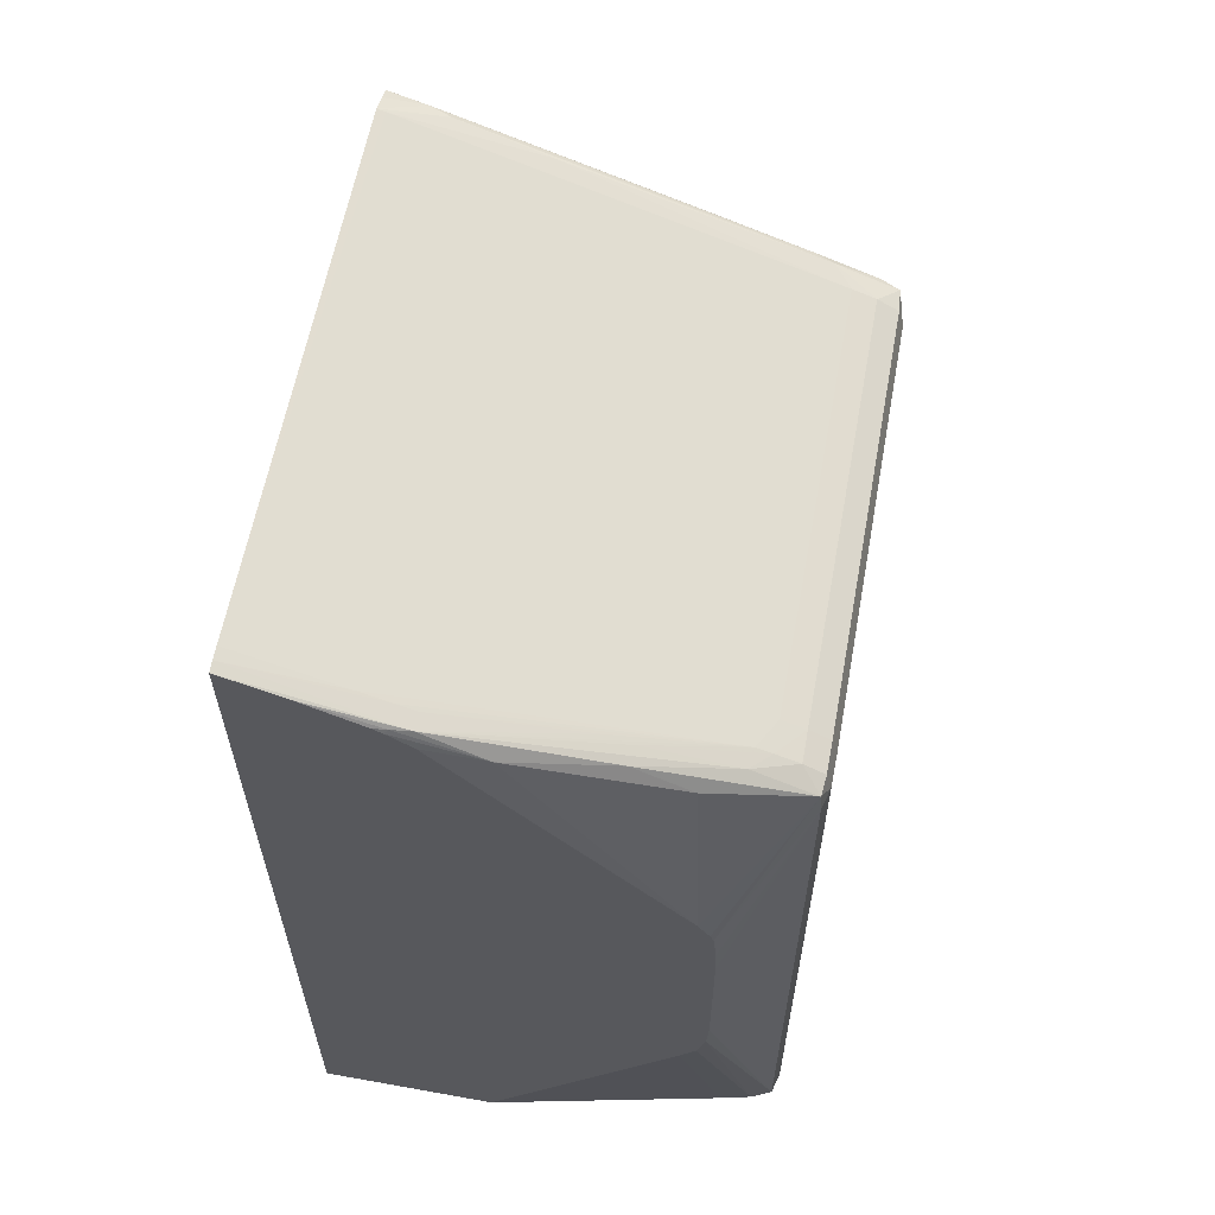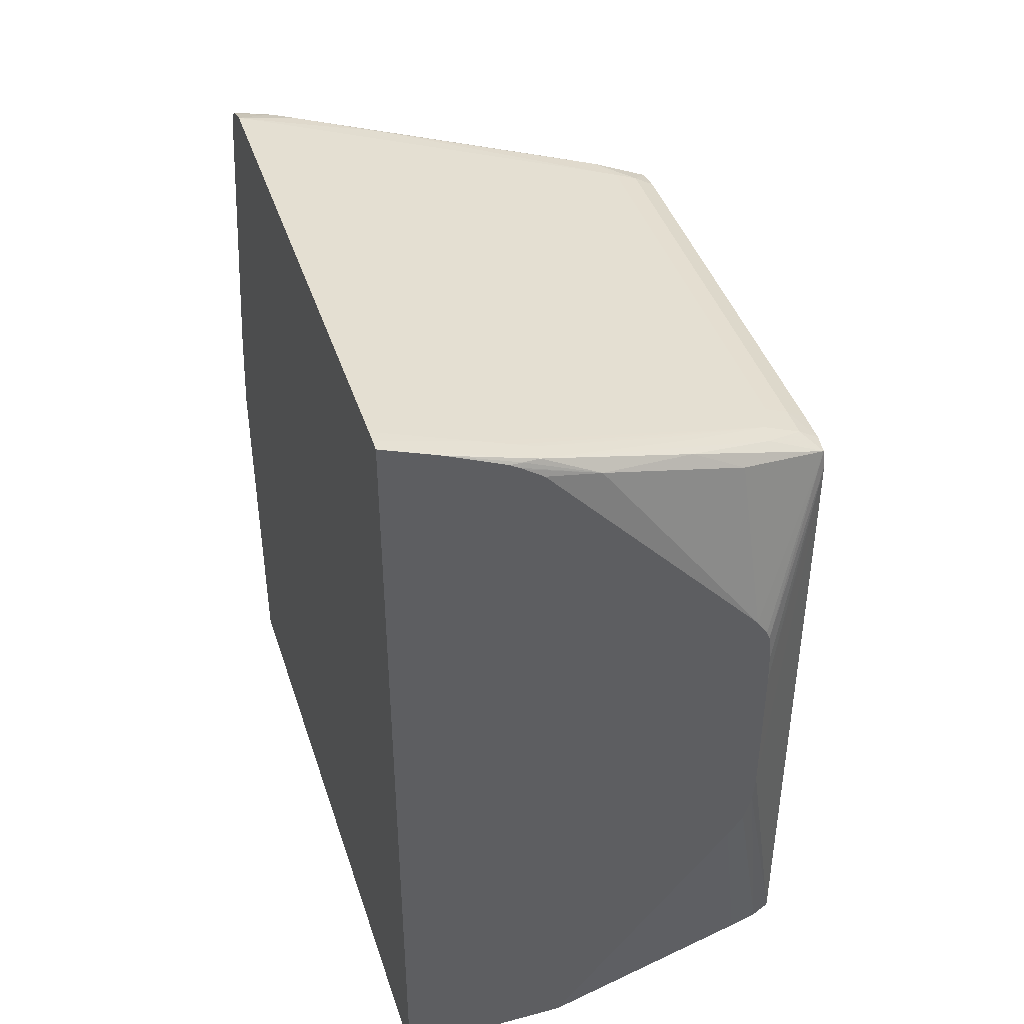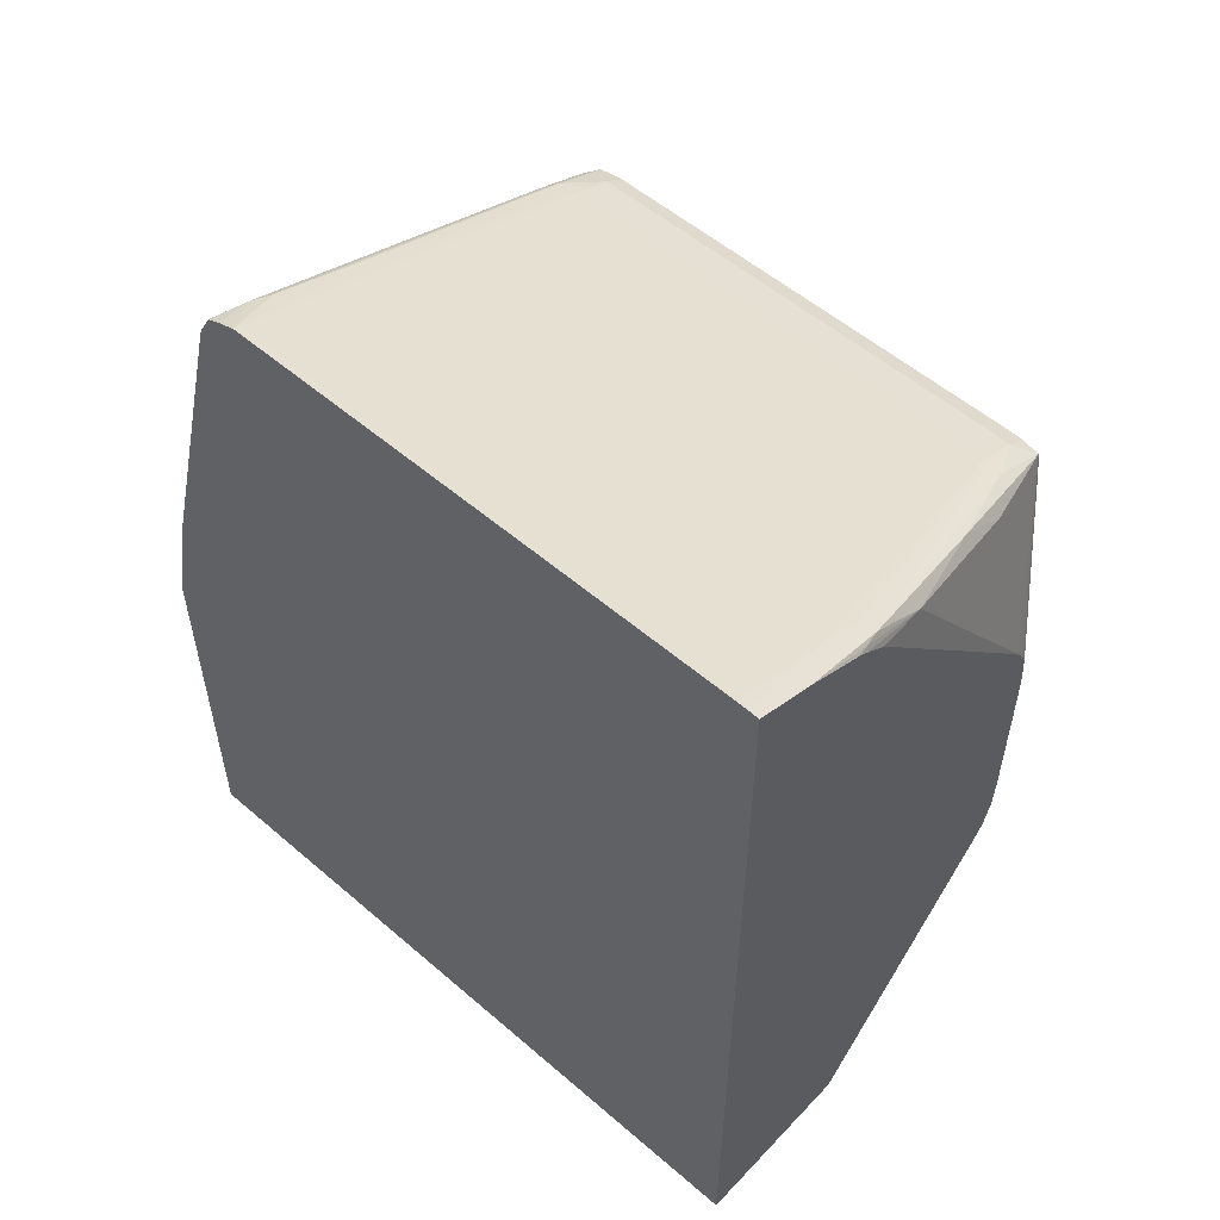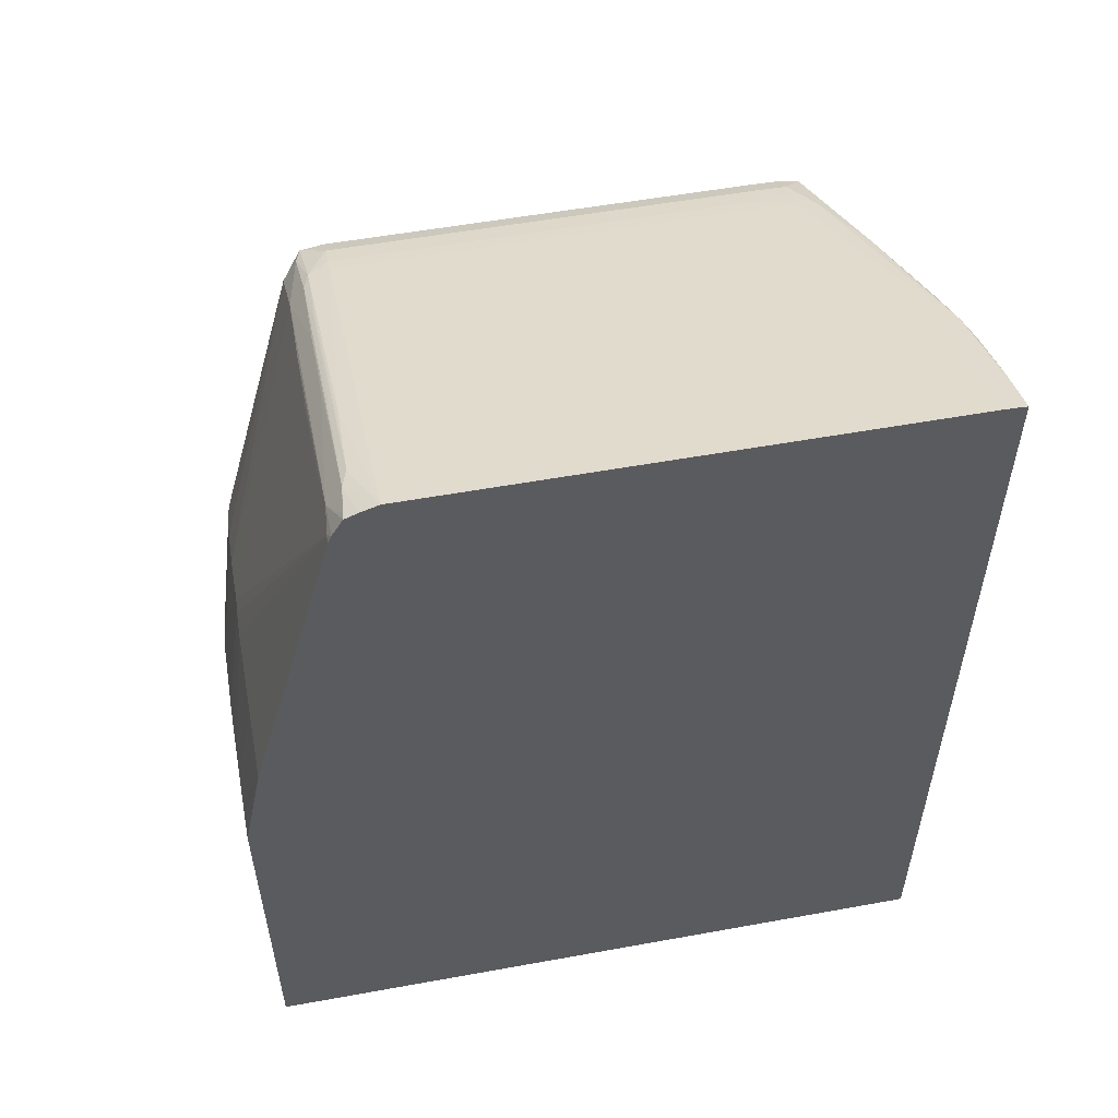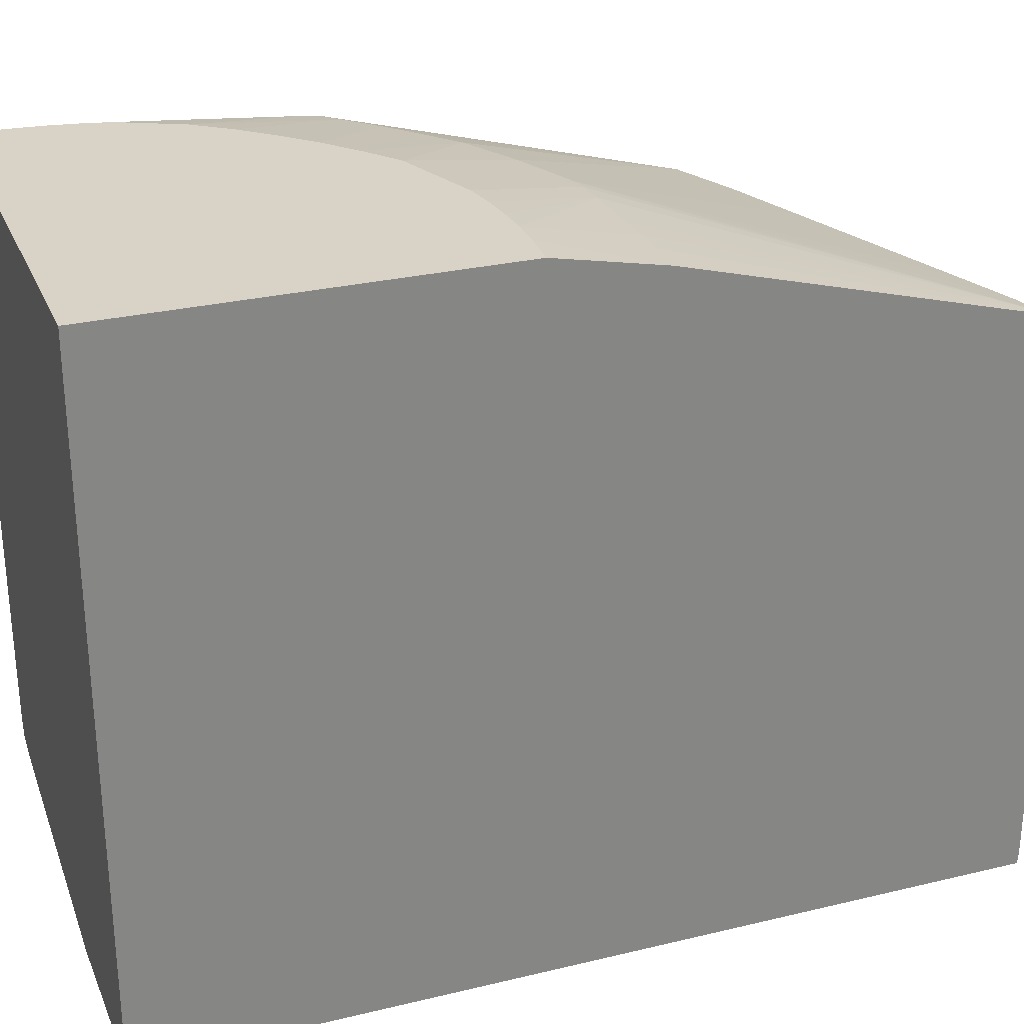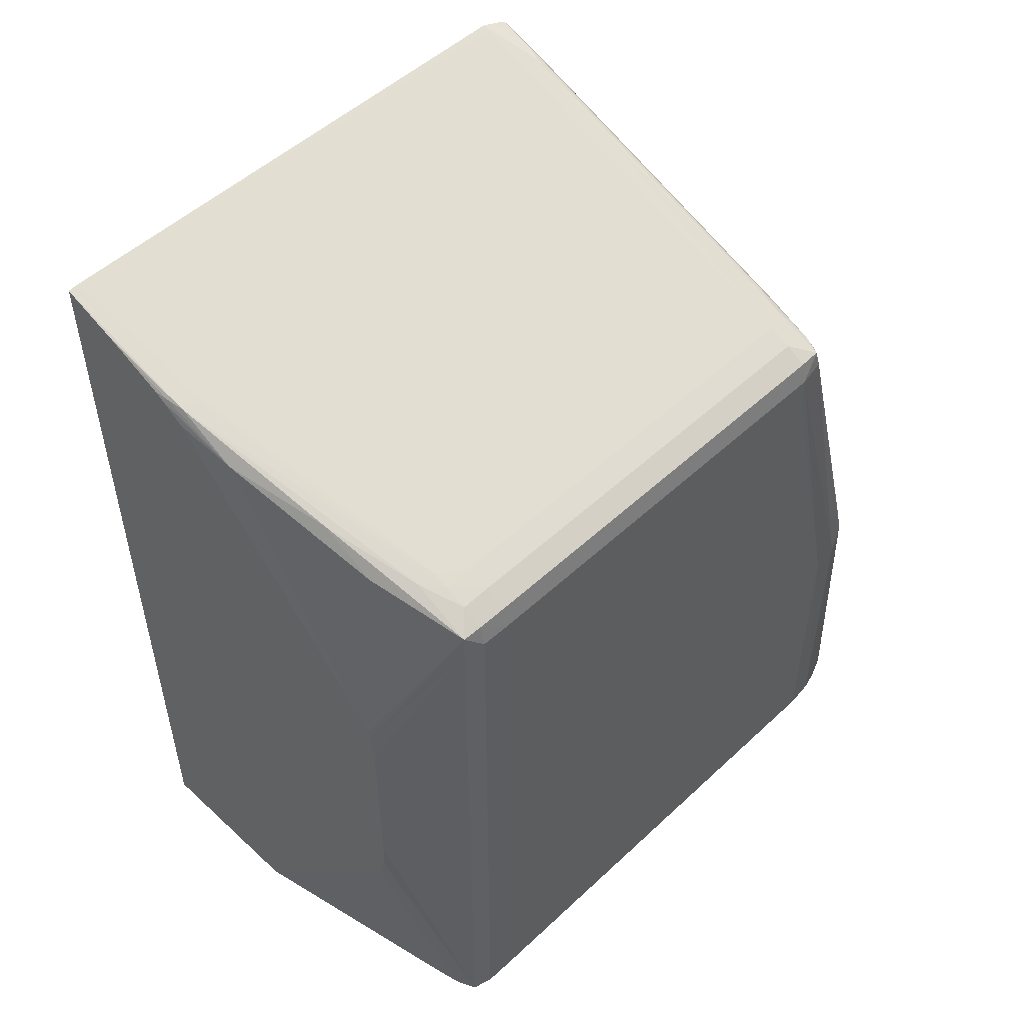
<metadata>
{"format":"obj","ext":"obj","renderer":"f3d","projection":"perspective","resolution":1024,"background":"white","views":[{"elev":60.4,"azim":-169.6,"up":"+Y"},{"elev":42.3,"azim":162.4,"up":"+Y"},{"elev":54.5,"azim":132.3,"up":"+Y"},{"elev":54.3,"azim":79.1,"up":"+Y"},{"elev":28.1,"azim":70.0,"up":"+Z"},{"elev":51.5,"azim":-135.2,"up":"+Y"}]}
</metadata>
<code>
v -0.2484 0.08108 0.1969
v -0.2548 0.08071 0.1969
v -0.2429 0.08101 0.1969
v -0.242 0.1034 0.1923
v -0.2484 0.1035 0.1923
v -0.2548 0.1033 0.1923
v -0.2612 0.1031 0.1923
v -0.2676 0.1029 0.1923
v -0.2612 0.08 0.1969
v -0.242 0.08099 0.1969
v -0.234 0.1032 0.1923
v -0.234 0.1756 0.1727
v -0.2356 0.1756 0.1727
v -0.2739 0.1026 0.1921
v -0.2672 0.07896 0.1969
v -0.2367 0.08069 0.1969
v -0.2356 0.0806 0.1969
v -0.234 0.08044 0.1969
v -0.234 0.1775 0.1719
v -0.242 0.1756 0.172
v -0.2775 0.1023 0.192
v -0.2856 0.07229 0.1969
v -0.234 1.407e-05 0.1969
v -0.234 0.1815 0.1696
v -0.2356 0.1811 0.1695
v -0.242 0.18 0.1688
v -0.2739 0.1678 0.1693
v -0.2931 0.1611 0.1691
v -0.3123 0.1501 0.172
v -0.2931 0.1565 0.1723
v -0.2739 0.1629 0.1725
v -0.2548 0.1693 0.1727
v -0.2912 0.09624 0.1921
v -0.293 0.06673 0.1969
v -0.3034 0.08988 0.1921
v -0.3271 1.407e-05 0.1969
v -0.234 1.407e-05 0.04982
v -0.234 0.1827 0.1669
v -0.234 0.184 0.1631
v -0.2462 0.1792 0.1676
v -0.2979 0.1602 0.168
v -0.3123 0.1544 0.1688
v -0.325 0.1488 0.1694
v -0.325 0.1437 0.1724
v -0.2998 0.06094 0.1969
v -0.3107 0.08381 0.1922
v -0.3172 0.07827 0.1922
v -0.3287 1.407e-05 0.1928
v -0.3271 0.003203 0.1969
v -0.234 0.1839 0.04982
v -0.2704 1.407e-05 0.04982
v -0.234 0.1841 0.05456
v -0.2356 0.1835 0.1631
v -0.2649 0.1726 0.167
v -0.3165 0.1537 0.1676
v -0.329 0.1478 0.1682
v -0.3294 0.1437 0.1692
v -0.3279 0.06984 0.1916
v -0.3237 0.07202 0.1922
v -0.3062 0.05466 0.1969
v -0.3293 1.407e-05 0.1908
v -0.3287 0.003203 0.1928
v -0.3267 0.009598 0.1969
v -0.3285 0.06557 0.1921
v -0.3286 0.06069 0.1922
v -0.2462 0.1792 0.04982
v -0.2648 0.1726 0.05115
v -0.234 0.184 0.05198
v -0.2807 1.407e-05 0.05194
v -0.31 0.05015 0.04982
v -0.2356 0.1835 0.05456
v -0.2683 0.1716 0.06095
v -0.2683 0.1716 0.1631
v -0.317 0.1539 0.1631
v -0.3202 0.1527 0.1631
v -0.325 0.1508 0.1631
v -0.3305 0.1437 0.1631
v -0.3294 0.1482 0.1631
v -0.3297 0.06069 0.1887
v -0.3177 0.04069 0.1969
v -0.3121 0.04808 0.1969
v -0.3298 1.407e-05 0.1887
v -0.3298 0.003203 0.1887
v -0.3261 0.01598 0.1969
v -0.3251 0.02237 0.1969
v -0.3238 0.02761 0.1969
v -0.2584 0.1738 0.04982
v -0.2612 0.1733 0.05034
v -0.2651 0.1727 0.05456
v -0.2612 0.1742 0.05456
v -0.2771 0.1657 0.05141
v -0.2975 0.1602 0.05718
v -0.3165 0.1537 0.06333
v -0.2984 0.1605 0.06095
v -0.317 0.1539 0.06734
v -0.2931 0.1625 0.06095
v -0.2548 0.1765 0.05456
v -0.3059 1.407e-05 0.05709
v -0.3187 1.407e-05 0.05971
v -0.3133 0.05466 0.04982
v -0.3202 0.1527 0.07372
v -0.325 0.1508 0.07372
v -0.3305 0.1437 0.07372
v -0.3305 0.1373 0.1631
v -0.3305 0.06069 0.1823
v -0.3294 0.1482 0.07372
v -0.3302 1.407e-05 0.1855
v -0.2603 0.1727 0.04982
v -0.2612 0.1721 0.04982
v -0.2653 0.1692 0.04982
v -0.3116 0.1172 0.04982
v -0.3091 0.1533 0.05776
v -0.3289 0.1477 0.06343
v -0.325 0.1507 0.06734
v -0.3202 0.1526 0.06734
v -0.3219 1.407e-05 0.06043
v -0.315 0.06069 0.04982
v -0.325 1.407e-05 0.06115
v -0.3293 0.1481 0.06734
v -0.3304 0.1437 0.06734
v -0.3305 0.1373 0.07372
v -0.3305 1.407e-05 0.1823
v -0.3139 0.1136 0.04982
v -0.3293 0.1437 0.06305
v -0.3146 0.1118 0.04982
v -0.3154 0.06709 0.04982
v -0.3272 1.407e-05 0.0621
v -0.3293 1.407e-05 0.06305
v -0.3304 0.1373 0.06734
v -0.3305 1.407e-05 0.07372
v -0.3293 0.1373 0.06305
v -0.3153 0.1054 0.04982
v -0.3154 0.09899 0.04982
v -0.3304 1.407e-05 0.06734
f 1 2 9
f 1 9 15
f 1 15 22
f 1 22 34
f 1 34 45
f 1 45 60
f 1 60 81
f 1 81 80
f 1 80 86
f 1 86 85
f 1 85 84
f 1 84 63
f 1 63 49
f 1 49 36
f 1 36 23
f 1 23 18
f 1 18 17
f 1 17 16
f 1 16 10
f 1 10 3
f 1 3 4
f 1 4 5
f 1 5 6
f 1 6 7
f 1 7 8
f 1 8 2
f 2 8 9
f 3 10 4
f 4 10 11
f 4 11 12
f 4 12 5
f 5 12 13
f 5 13 6
f 6 13 7
f 7 13 8
f 8 14 15
f 8 15 9
f 8 13 14
f 10 16 11
f 11 16 17
f 11 17 18
f 11 18 23
f 11 23 37
f 11 37 50
f 11 50 68
f 11 68 52
f 11 52 39
f 11 39 38
f 11 38 24
f 11 24 19
f 11 19 12
f 12 19 13
f 13 19 20
f 13 20 21
f 13 21 14
f 14 21 15
f 15 21 22
f 19 24 20
f 20 24 25
f 20 25 26
f 20 26 27
f 20 27 28
f 20 28 29
f 20 29 30
f 20 30 31
f 20 31 32
f 20 32 21
f 21 33 22
f 21 32 31
f 21 31 30
f 21 30 29
f 21 29 33
f 22 33 35
f 22 35 34
f 23 36 48
f 23 48 61
f 23 61 82
f 23 82 107
f 23 107 122
f 23 122 130
f 23 130 134
f 23 134 128
f 23 128 127
f 23 127 118
f 23 118 116
f 23 116 99
f 23 99 98
f 23 98 69
f 23 69 51
f 23 51 37
f 24 38 26
f 24 26 25
f 26 38 39
f 26 39 40
f 26 40 41
f 26 41 42
f 26 42 28
f 26 28 27
f 28 42 29
f 29 42 43
f 29 43 44
f 29 44 33
f 33 44 35
f 34 35 46
f 34 46 47
f 34 47 45
f 35 44 46
f 36 49 62
f 36 62 48
f 37 51 70
f 37 70 100
f 37 100 117
f 37 117 126
f 37 126 133
f 37 133 132
f 37 132 125
f 37 125 123
f 37 123 111
f 37 111 110
f 37 110 109
f 37 109 108
f 37 108 87
f 37 87 66
f 37 66 50
f 39 52 53
f 39 53 40
f 40 53 54
f 40 54 55
f 40 55 41
f 41 55 42
f 42 55 43
f 43 55 56
f 43 56 44
f 44 56 57
f 44 57 58
f 44 58 59
f 44 59 47
f 44 47 46
f 45 47 59
f 45 59 60
f 48 62 61
f 49 63 64
f 49 64 65
f 49 65 62
f 50 66 67
f 50 67 68
f 51 69 70
f 52 68 71
f 52 71 72
f 52 72 73
f 52 73 53
f 53 73 54
f 54 73 74
f 54 74 55
f 55 74 75
f 55 75 76
f 55 76 56
f 56 77 57
f 56 76 78
f 56 78 77
f 57 77 79
f 57 79 64
f 57 64 58
f 58 64 59
f 59 64 80
f 59 80 81
f 59 81 60
f 61 62 83
f 61 83 82
f 62 65 79
f 62 79 83
f 63 84 64
f 64 79 65
f 64 84 85
f 64 85 86
f 64 86 80
f 66 87 88
f 66 88 67
f 67 89 90
f 67 90 68
f 67 88 91
f 67 91 92
f 67 92 93
f 67 93 94
f 67 94 95
f 67 95 96
f 67 96 89
f 68 90 97
f 68 97 71
f 69 98 70
f 70 98 99
f 70 99 100
f 71 97 72
f 72 97 95
f 72 95 74
f 72 74 73
f 74 95 101
f 74 101 75
f 75 101 102
f 75 102 76
f 76 102 106
f 76 106 78
f 77 103 121
f 77 121 104
f 77 104 105
f 77 105 79
f 77 78 106
f 77 106 103
f 79 105 83
f 82 83 107
f 83 105 107
f 87 108 88
f 88 108 91
f 89 96 95
f 89 95 90
f 90 95 97
f 91 108 109
f 91 109 110
f 91 110 111
f 91 111 112
f 91 112 92
f 92 112 113
f 92 113 93
f 93 113 114
f 93 114 115
f 93 115 94
f 94 115 95
f 95 115 101
f 99 116 100
f 100 116 118
f 100 118 117
f 101 115 102
f 102 115 114
f 102 114 119
f 102 119 106
f 103 106 119
f 103 119 120
f 103 120 129
f 103 129 121
f 104 121 130
f 104 130 122
f 104 122 105
f 105 122 107
f 111 123 113
f 111 113 112
f 113 124 120
f 113 120 119
f 113 119 114
f 113 123 125
f 113 125 124
f 117 118 127
f 117 127 128
f 117 128 126
f 120 124 131
f 120 131 129
f 121 129 134
f 121 134 130
f 124 125 132
f 124 132 133
f 124 133 131
f 126 128 131
f 126 131 133
f 128 134 129
f 128 129 131

</code>
